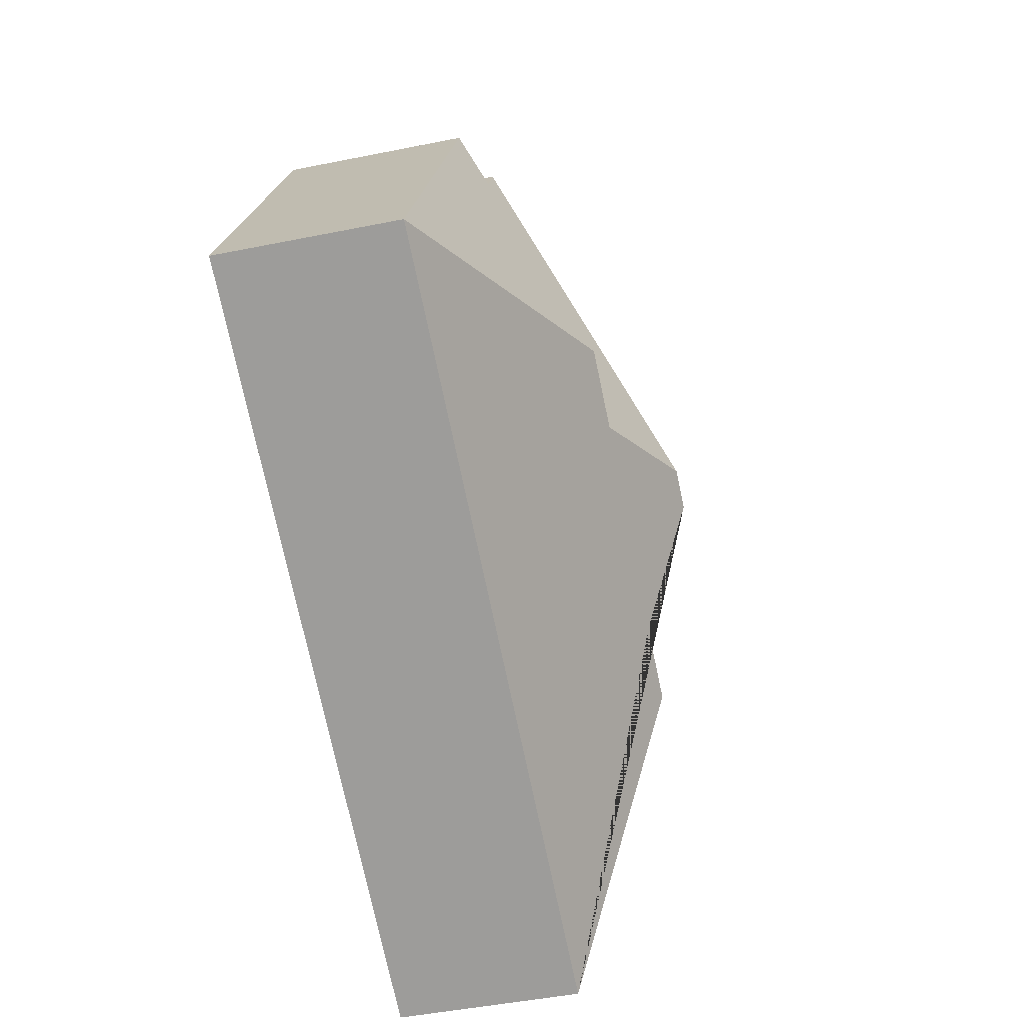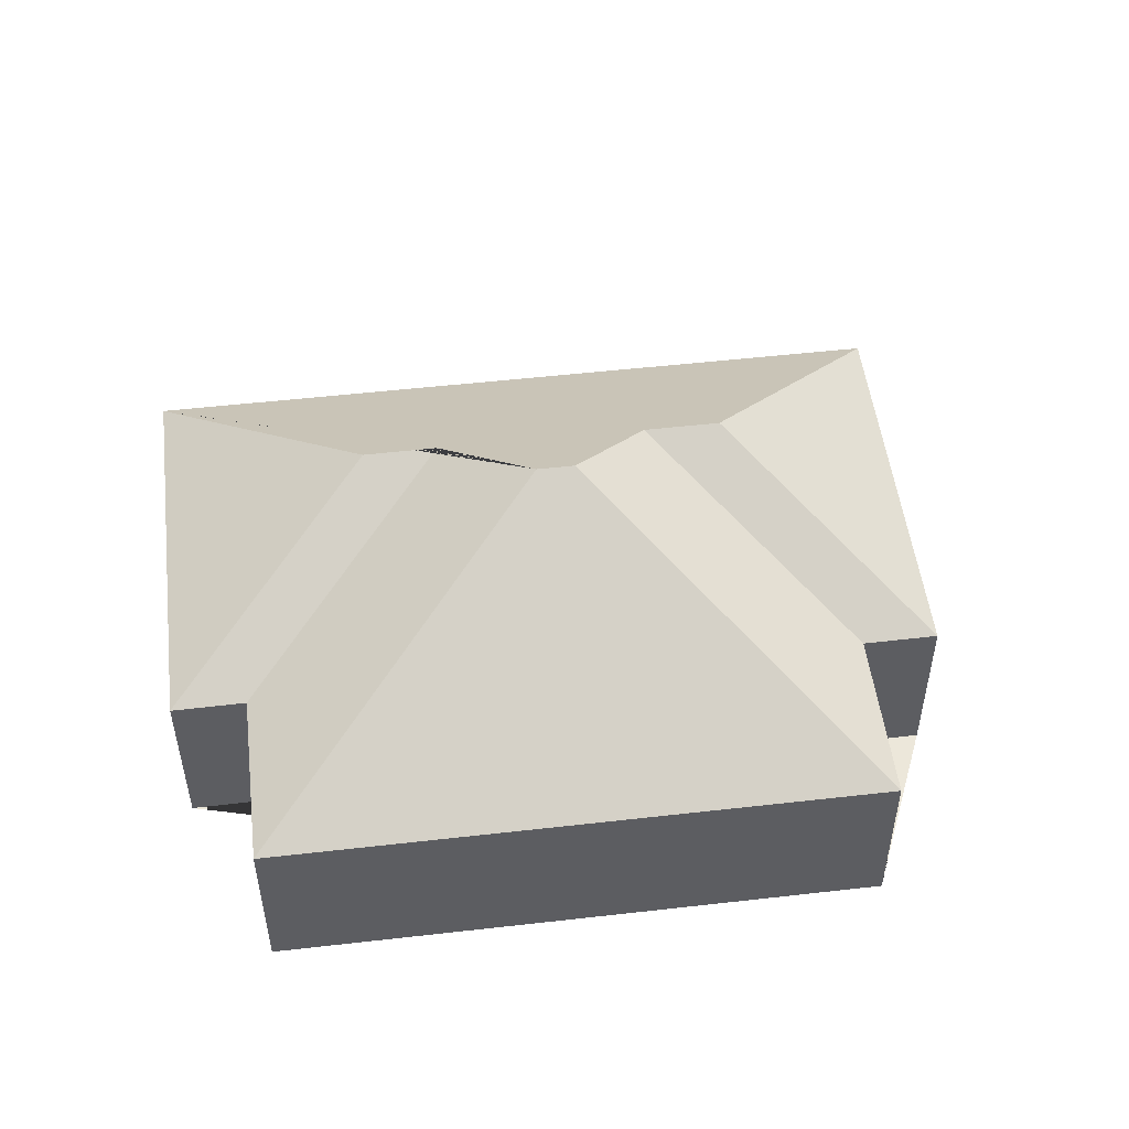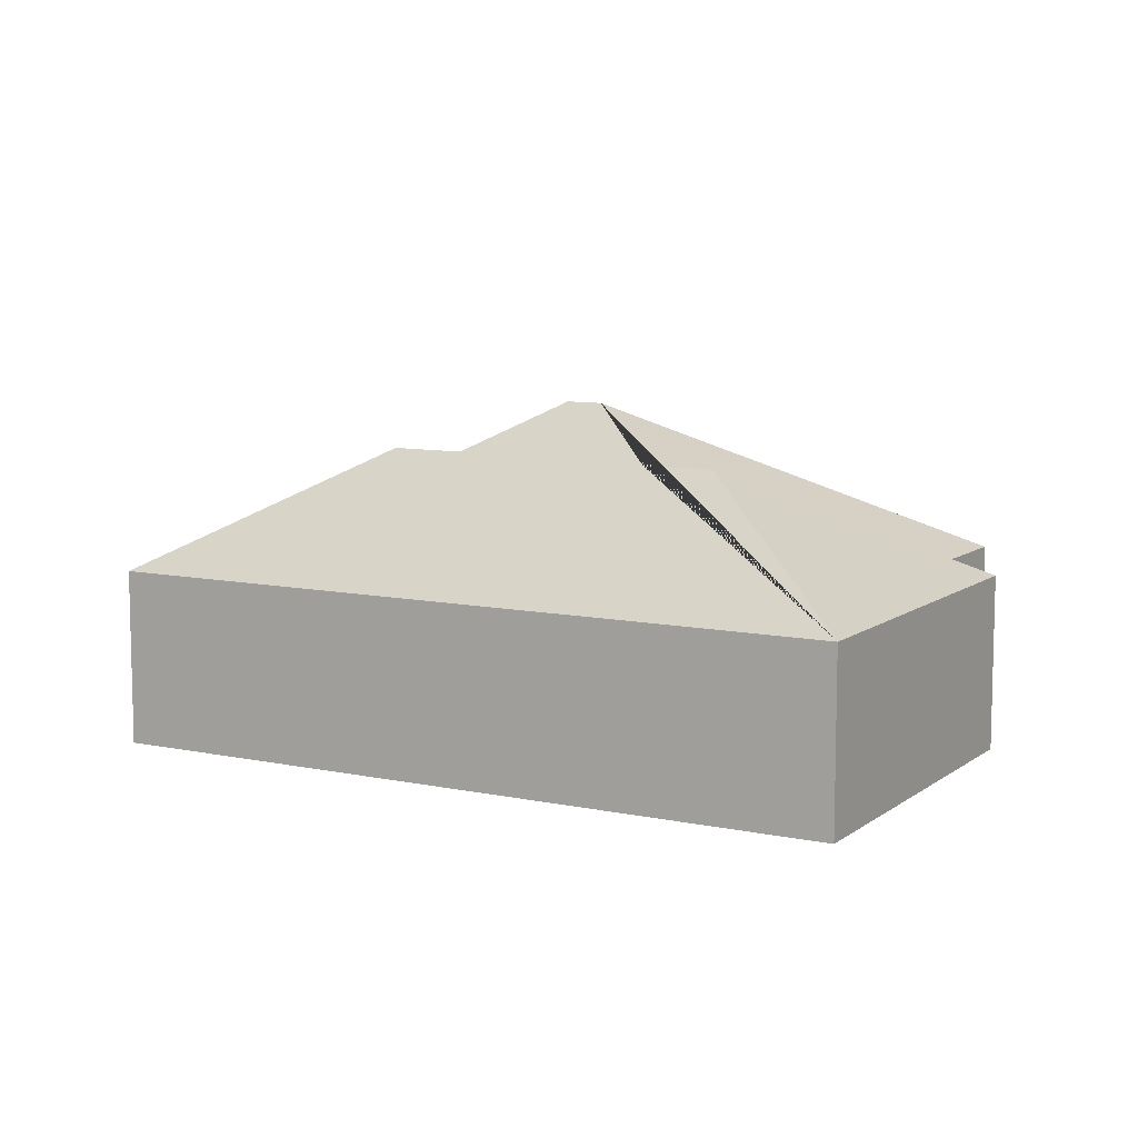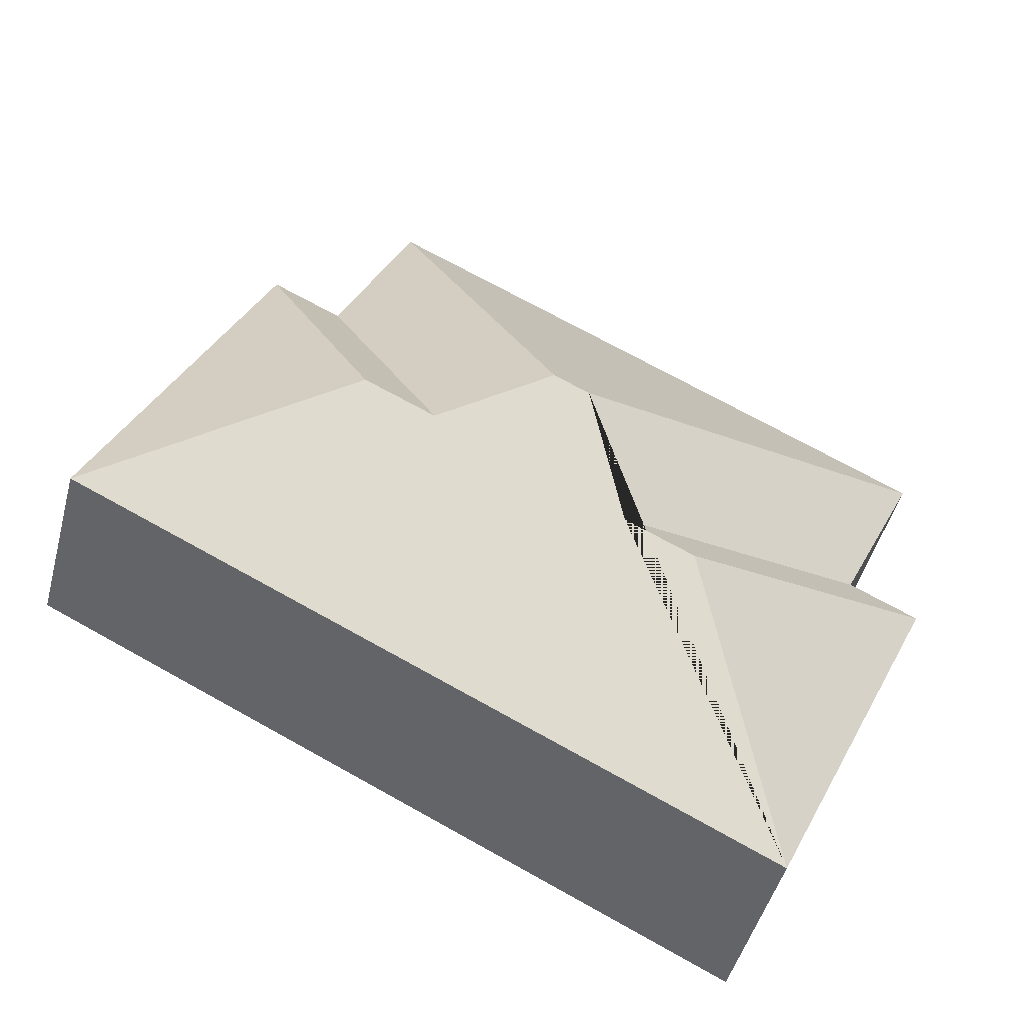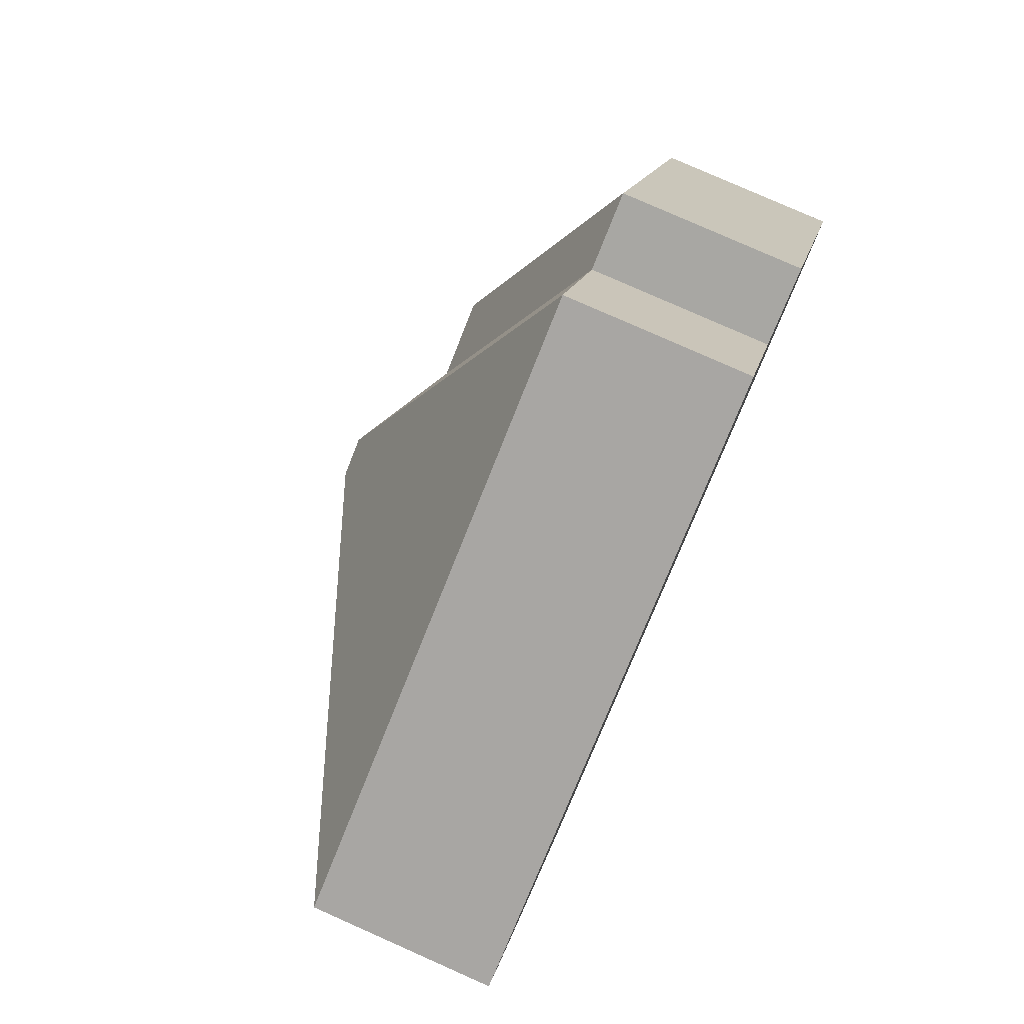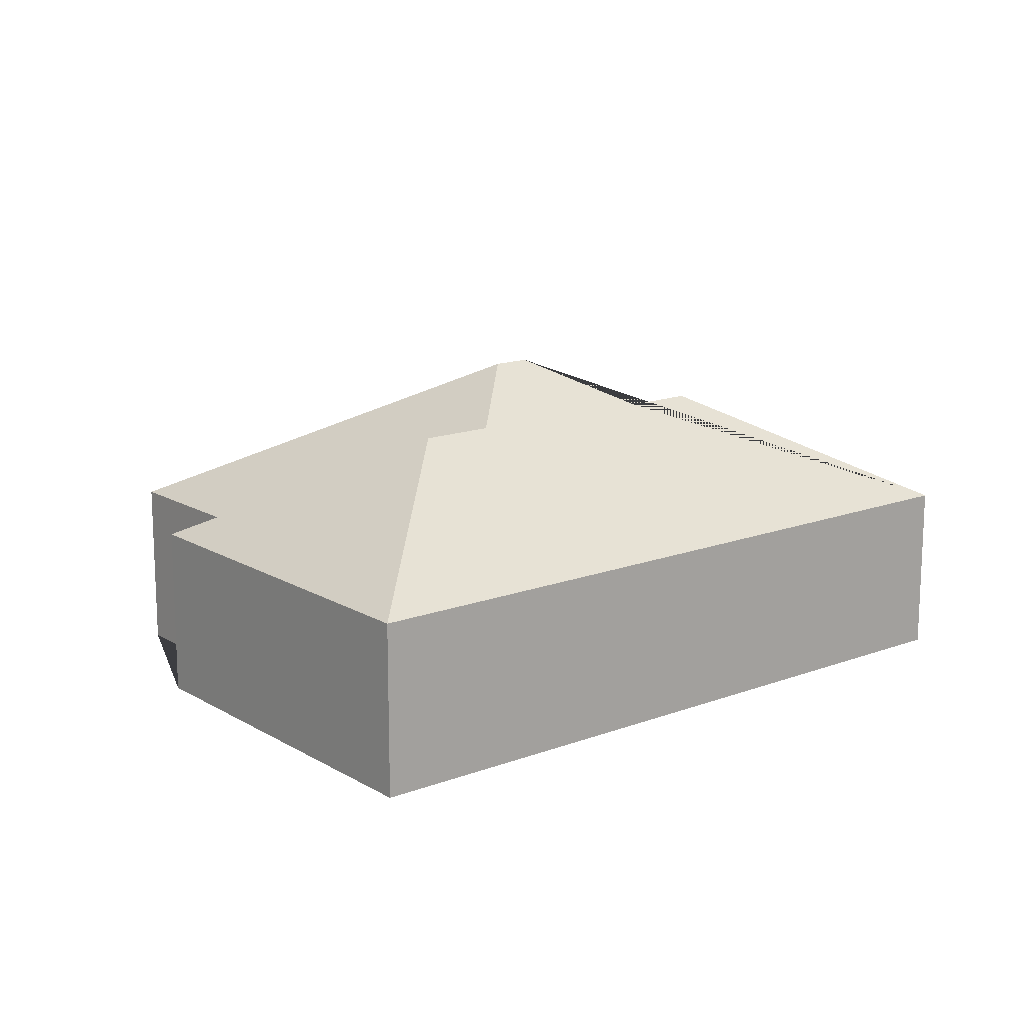
<metadata>
{"format":"obj","ext":"obj","renderer":"f3d","projection":"perspective","resolution":1024,"background":"white","views":[{"elev":-46.1,"azim":103.1,"up":"+Z"},{"elev":51.5,"azim":-32.6,"up":"+Y"},{"elev":9.1,"azim":-176.2,"up":"+Y"},{"elev":-47.3,"azim":165.3,"up":"+Z"},{"elev":79.5,"azim":-66.1,"up":"+Z"},{"elev":15.0,"azim":115.6,"up":"+Y"}]}
</metadata>
<code>
o CG10_500_040065_0015
v 255.1 75 -17.95
v 18.17 75 -131.3
v 287.2 75 -85.82
v 51.33 75 -200.1
v 316.4 75 -71.97
v 22.47 75 -213.7
v 190.4 145 -192.5
v 205.1 145 -185.4
v 280.3 124.5 -187.4
v 250.6 124.5 -201.5
v 141.8 123.8 -254.9
v 170.5 123.7 -241.3
v 390.2 75 -226.1
v 95.78 75 -366.9
v 255.1 0 -17.95
v 18.17 0 -131.3
v 51.33 0 -200.1
v 22.47 0 -213.7
v 95.78 0 -366.9
v 390.2 0 -226.1
v 316.4 0 -71.97
v 287.2 0 -85.82
f 2 7 8 1
f 2 4 12 7
f 4 6 11 12
f 6 14 11
f 14 13 9 10 8 7 12 11
f 10 3 1 8
f 3 5 9 10
f 9 13 5
f 15 16 17 18 19 20 21 22
f 1 15 16 2
f 2 16 17 4
f 4 17 18 6
f 6 18 19 14
f 14 19 20 13
f 13 20 21 5
f 5 21 22 3
f 3 22 15 1

</code>
